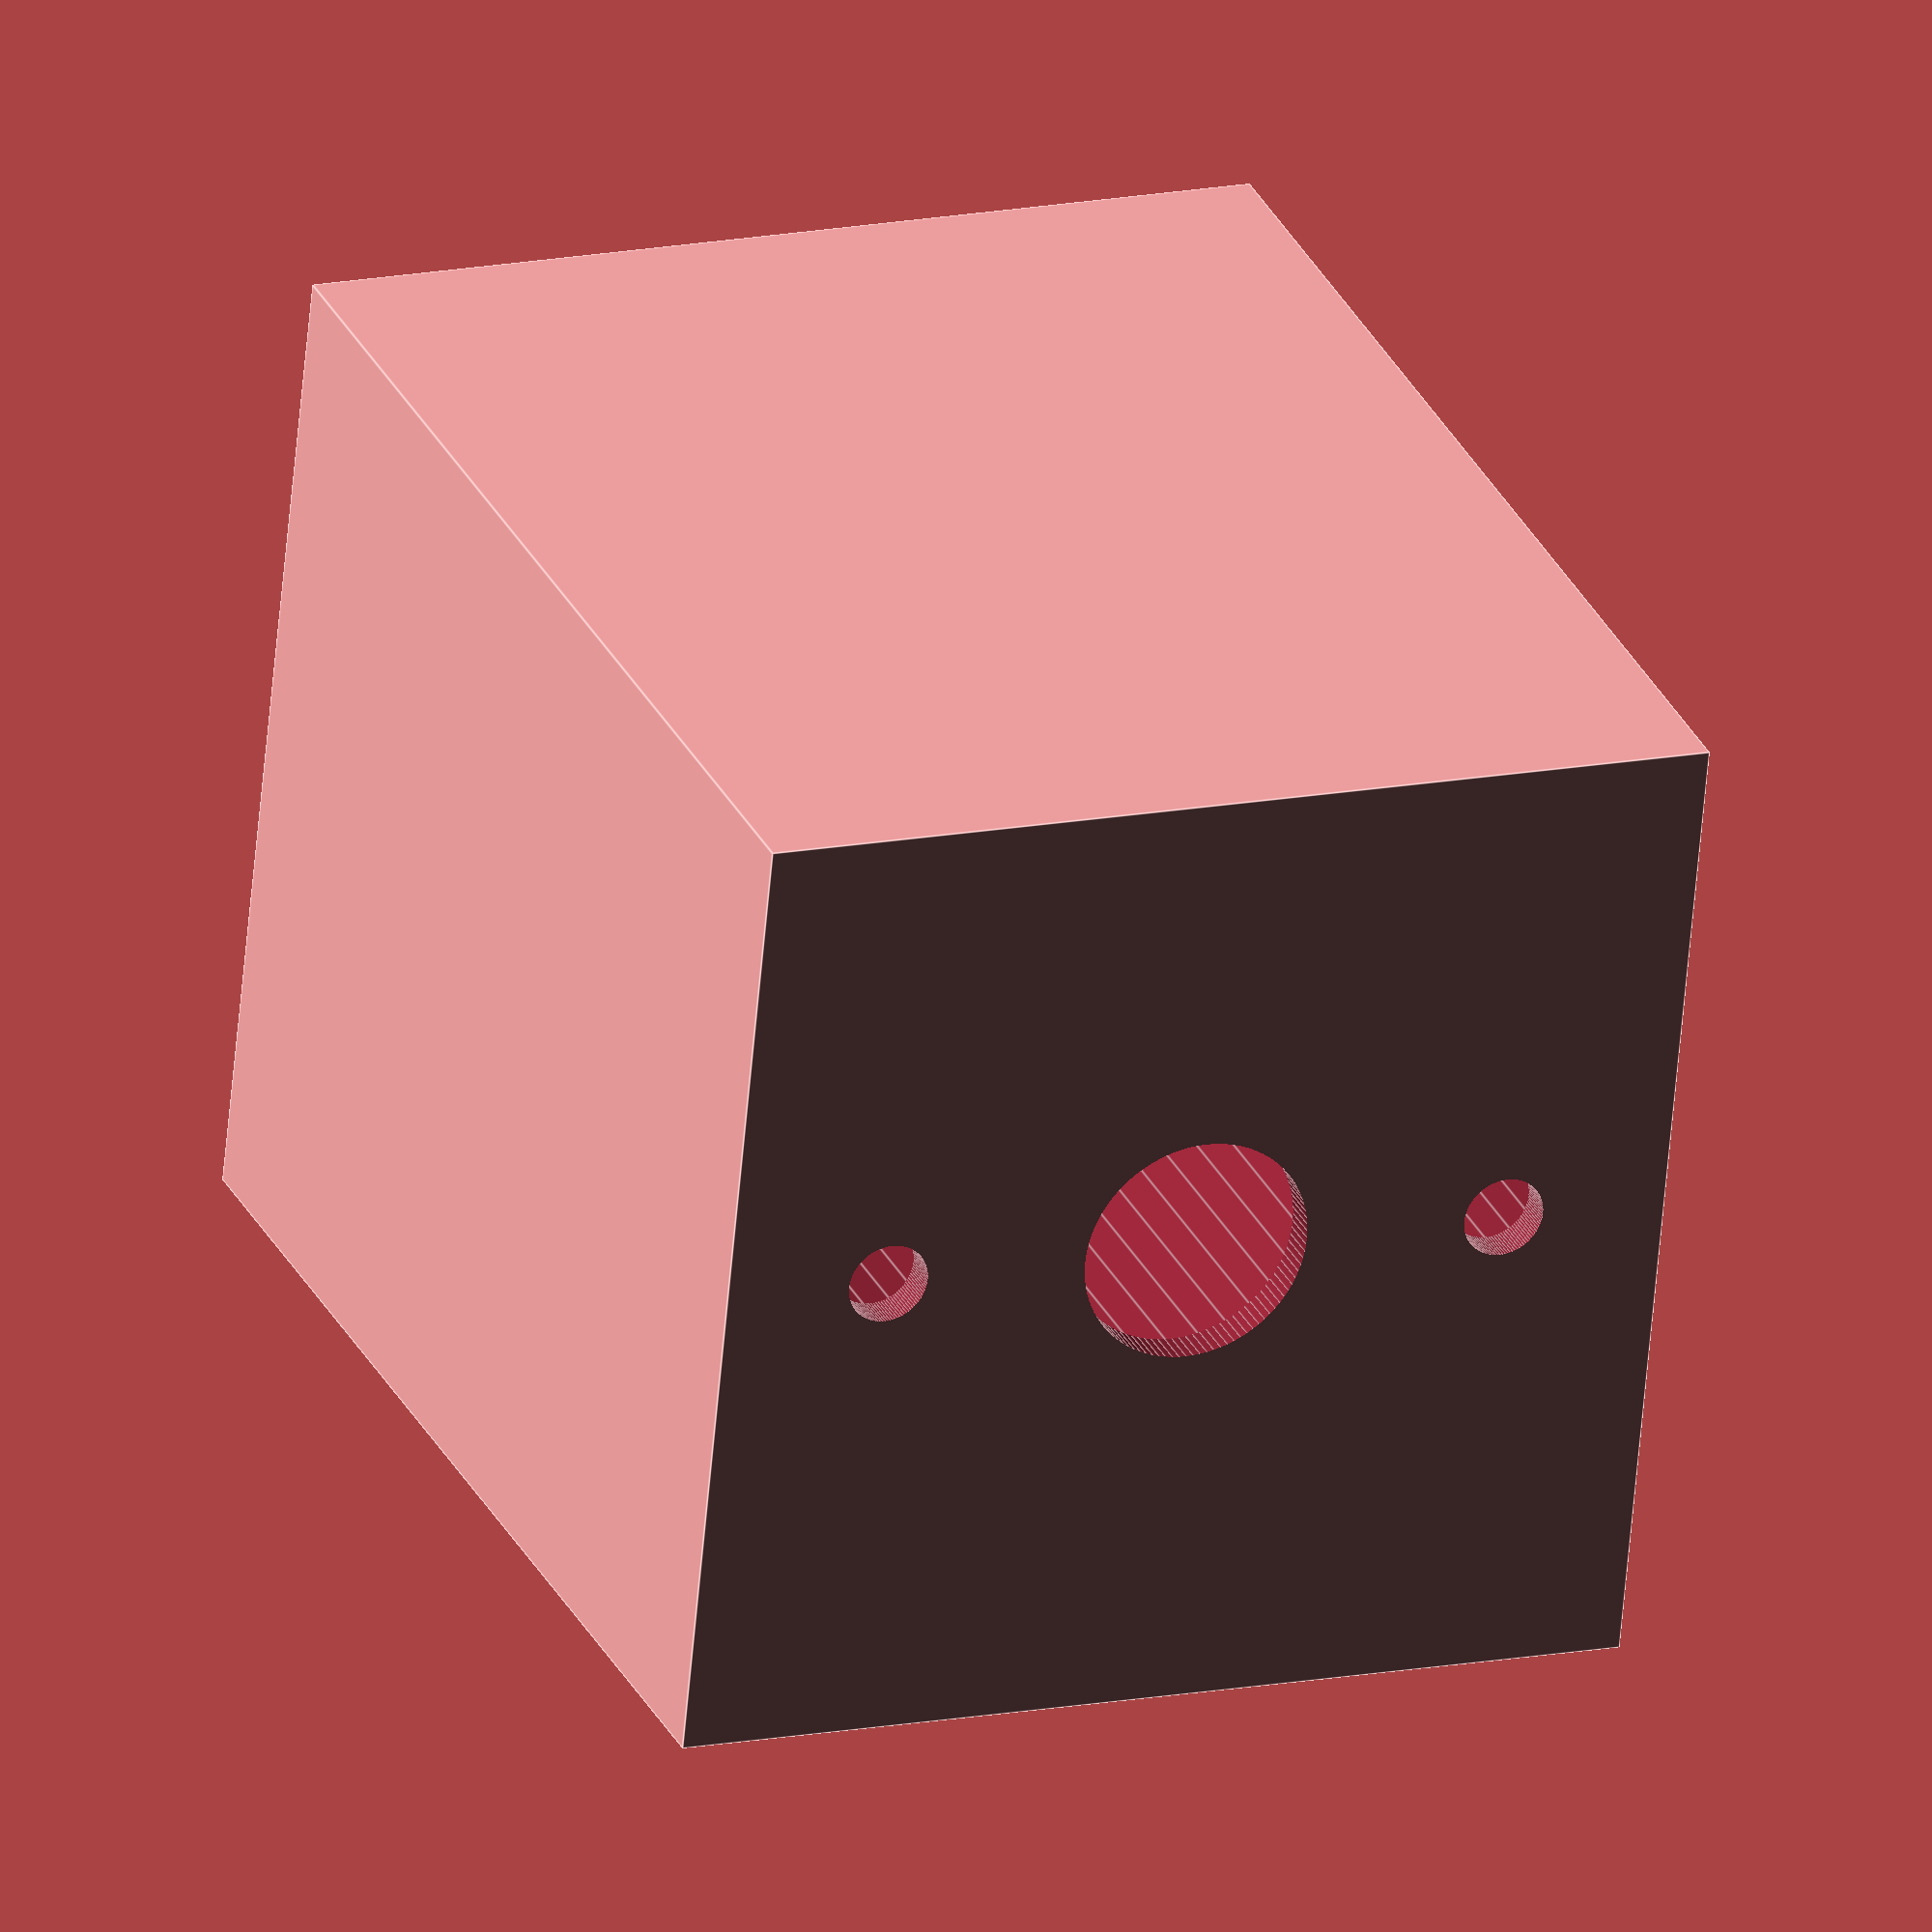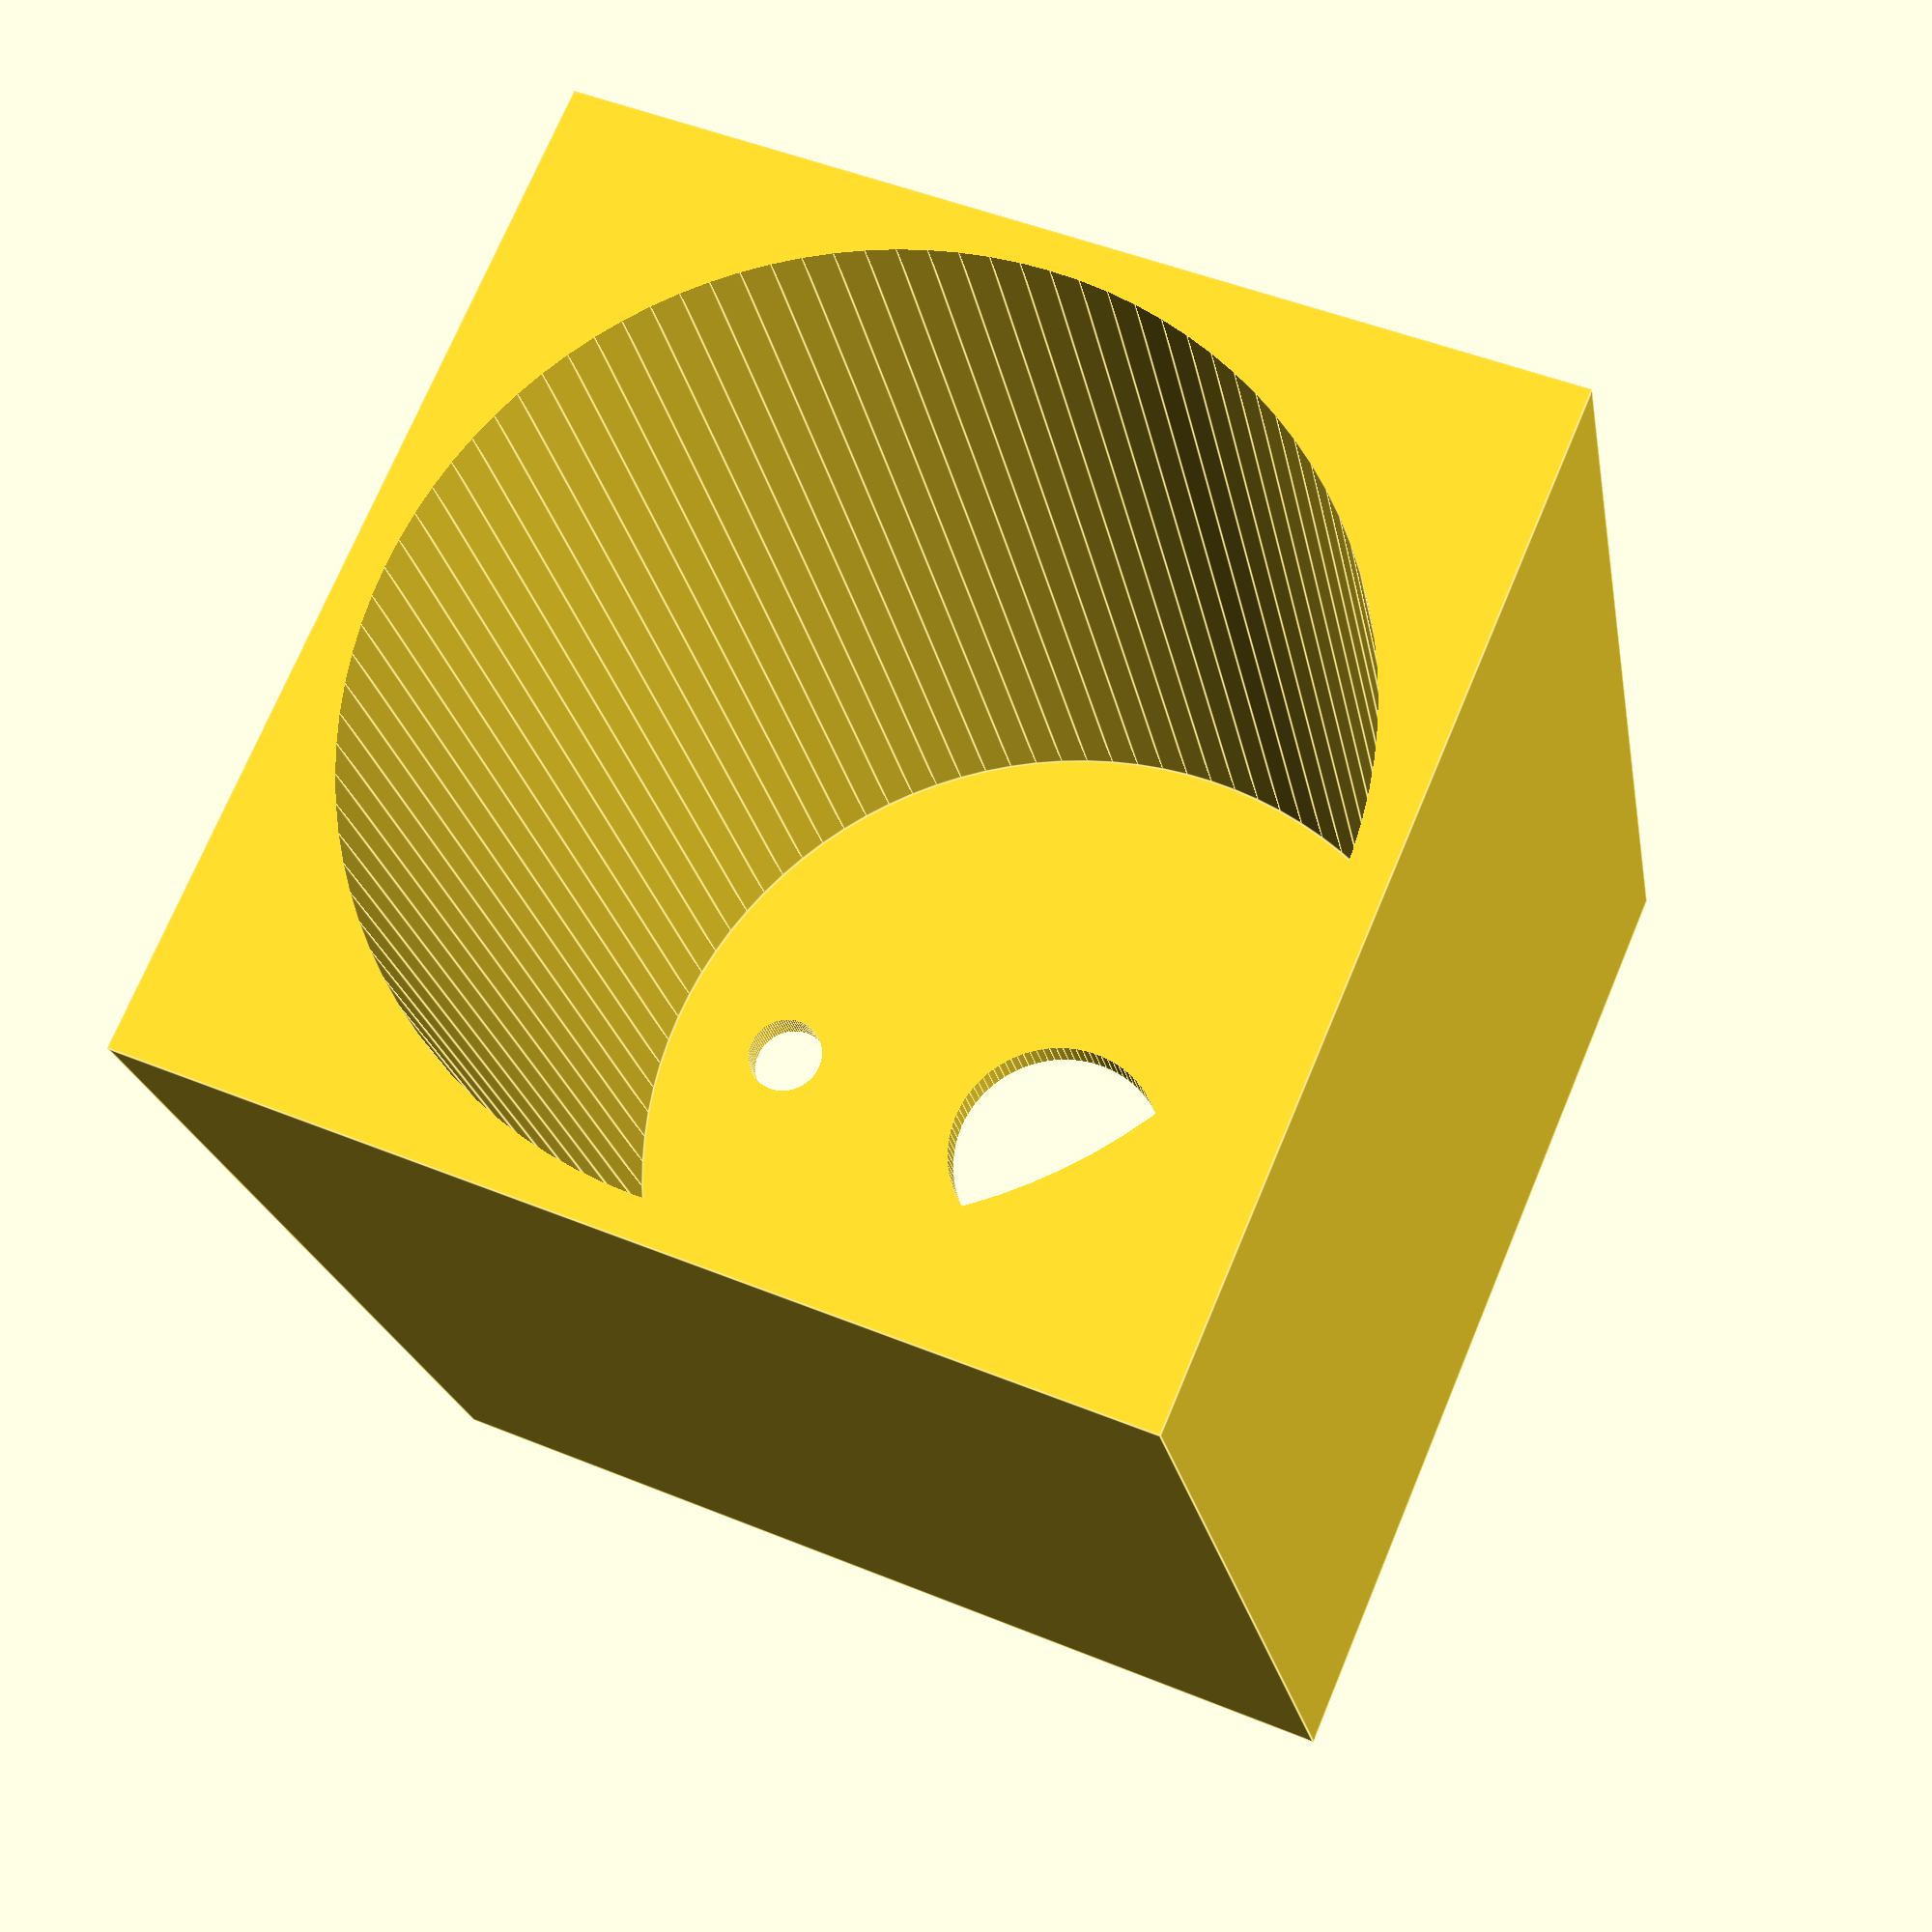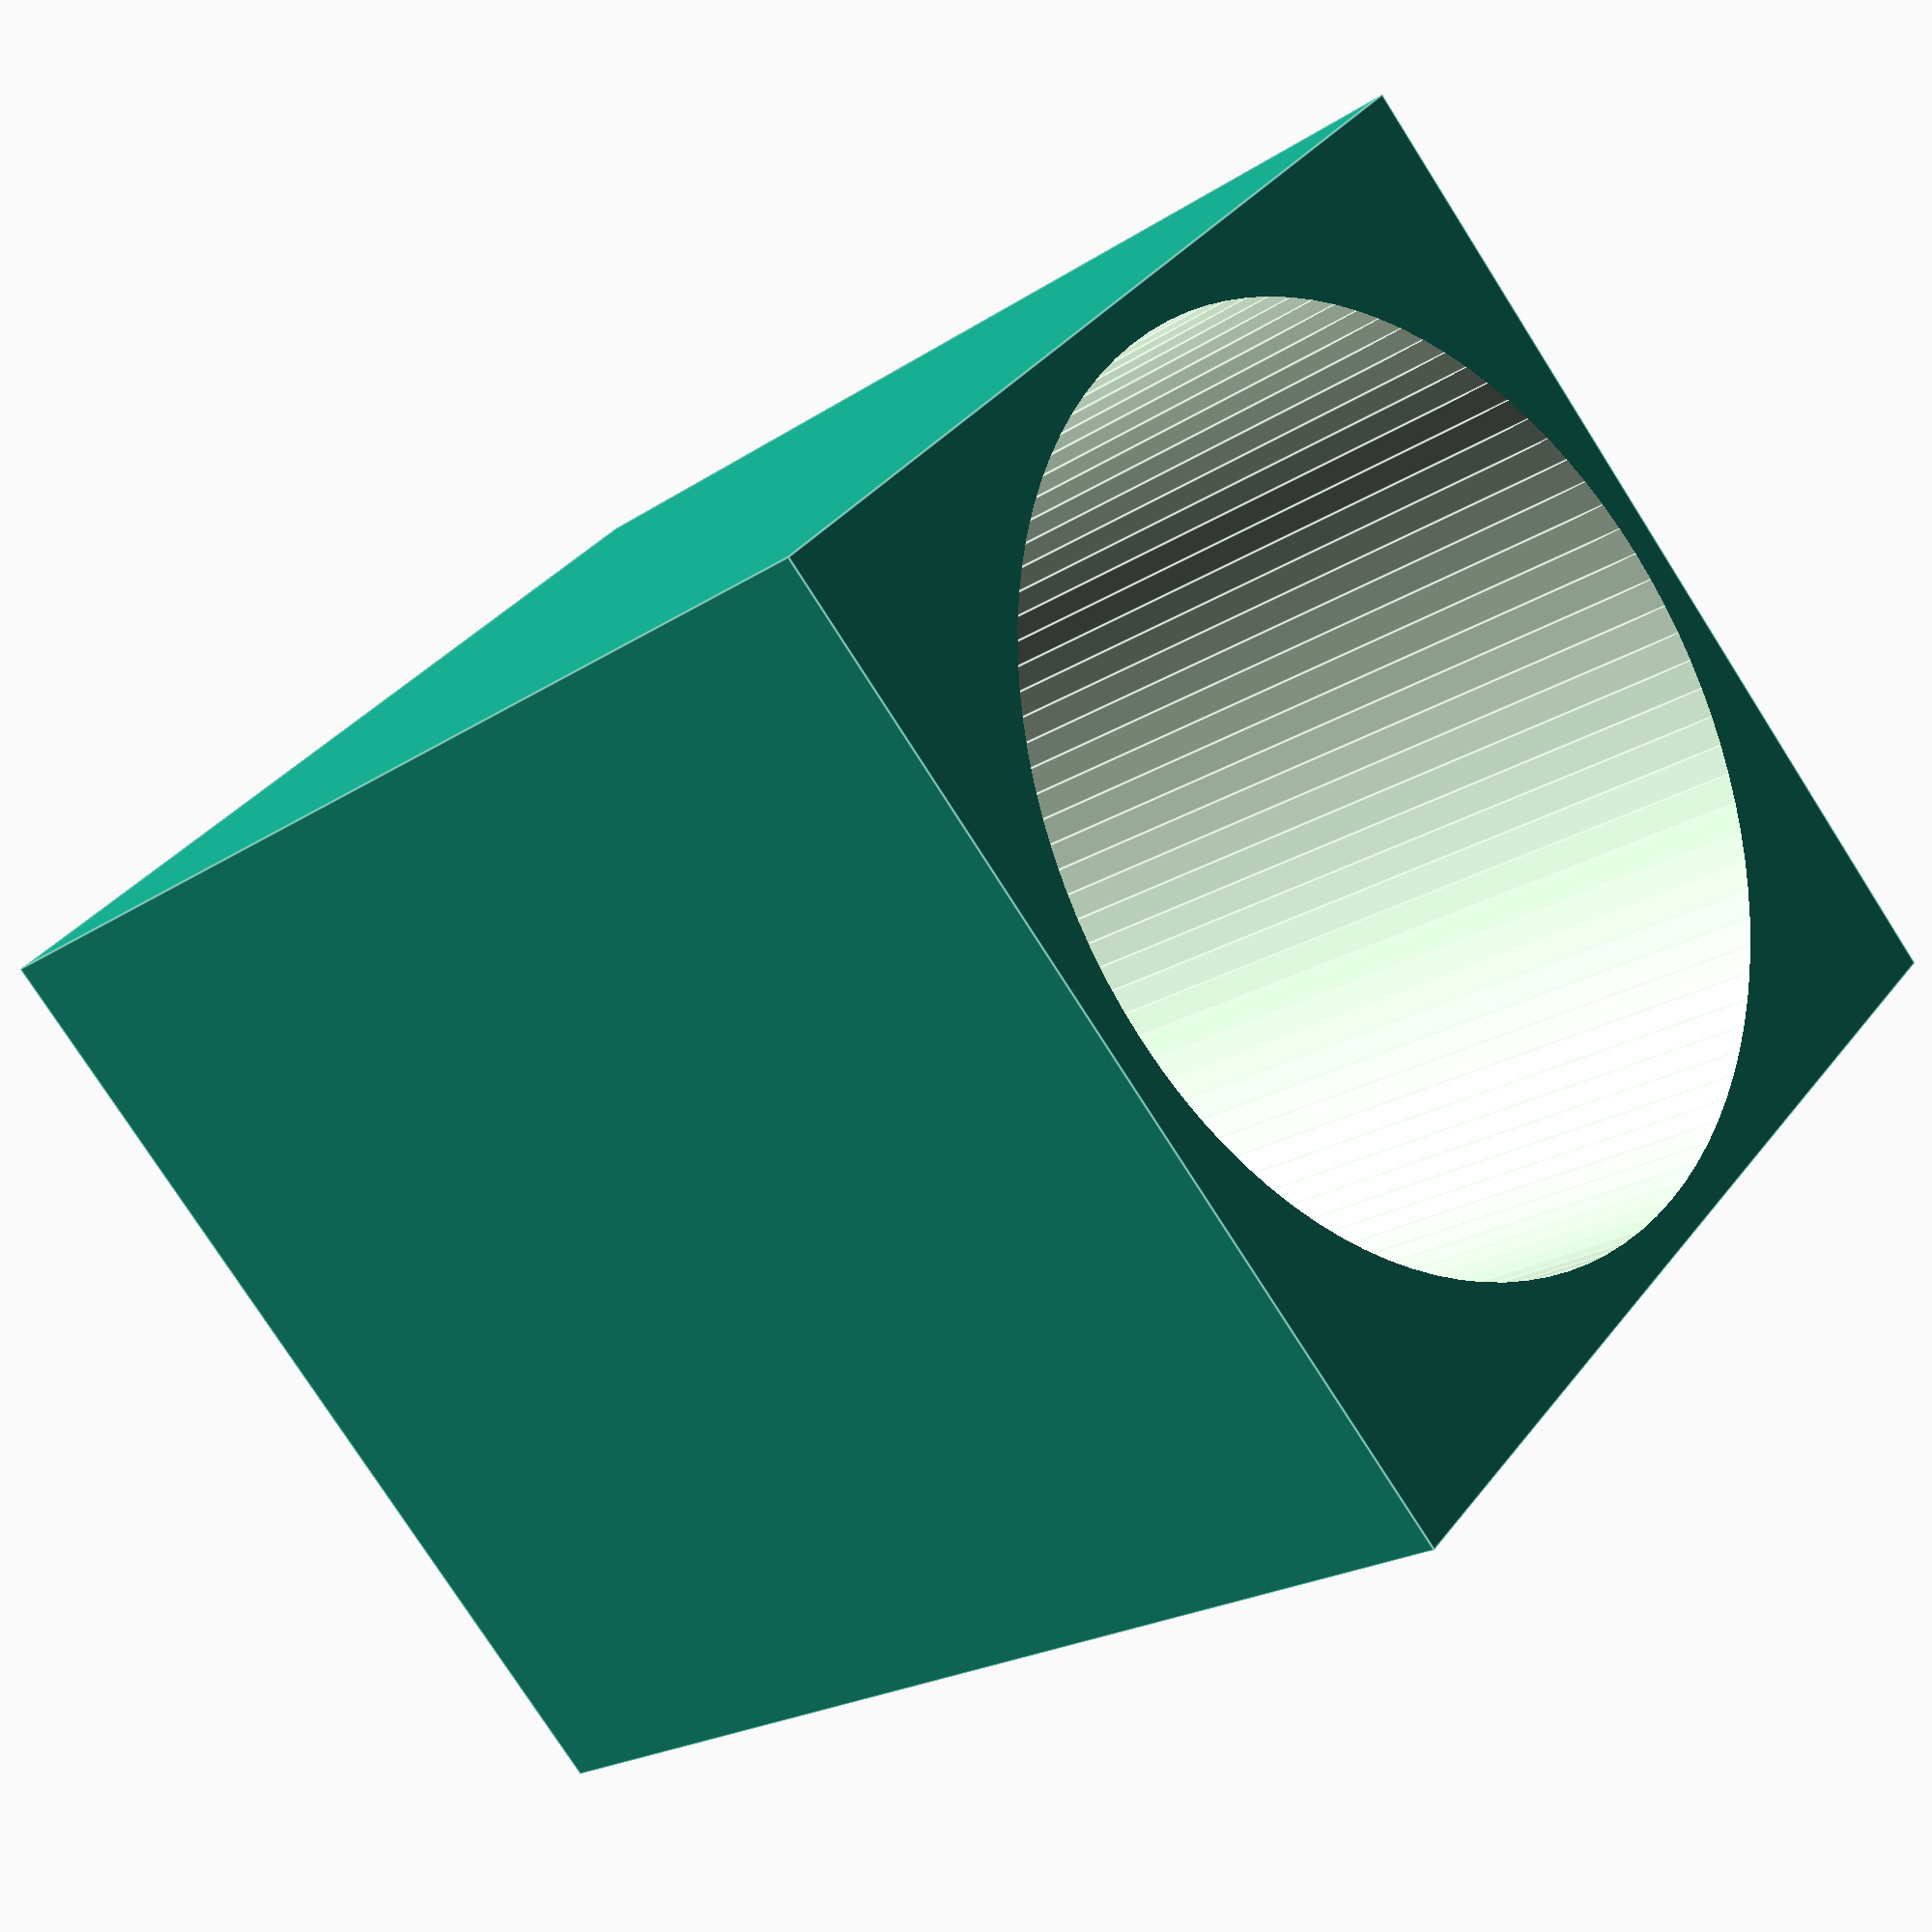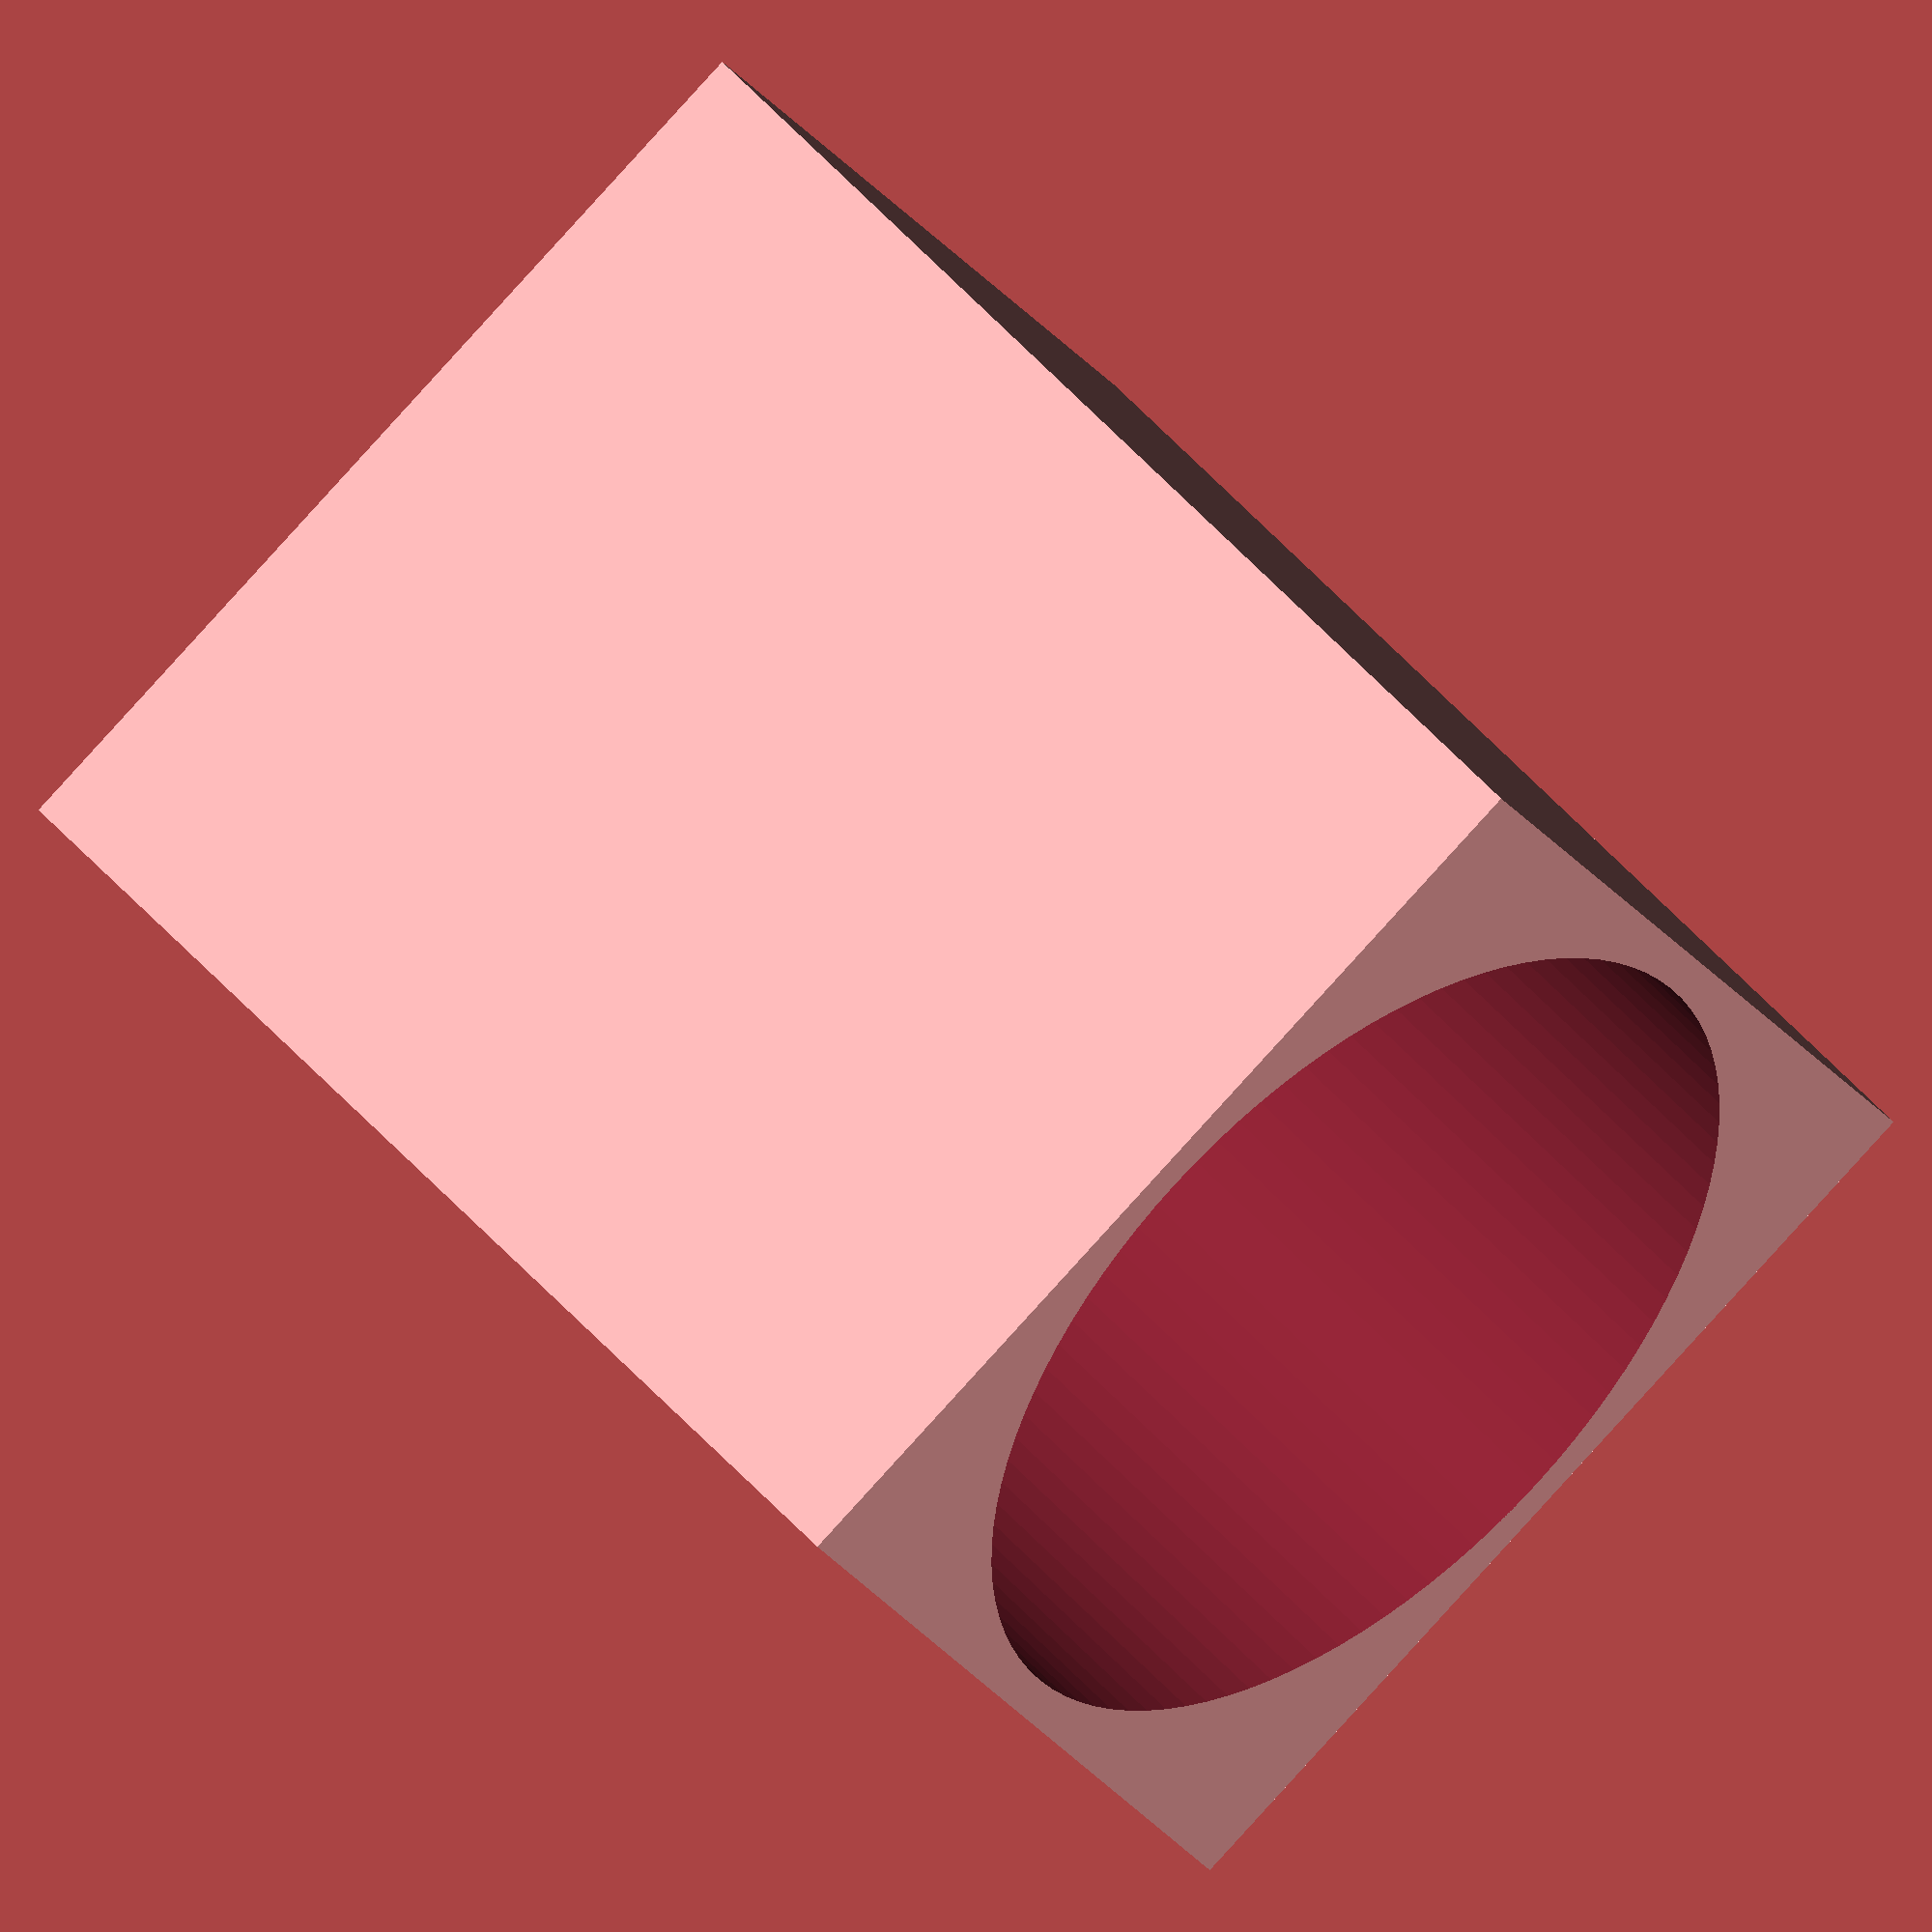
<openscad>
//  Measure for smoothness
$fn = 100;

//  Tolerance on the radius
tolerance = 0.1;

motorRadius = 24 / 2;
motorLength = 31;
wallThickness = 1;
cutOutRadius = 6 / 2;
//  Amount of holes for screws
screwMounts = 2;
//  Distance from holes to ax
screwAx = 17.2 / 2;
screwRadius = 2 / 2;

//  Mount opened on the top, 0 for no, 1 for yes
topOpen = 0;    //  [1, 0]

module motorMount(){
    difference(){
        translate(  [   -(motorRadius + wallThickness + tolerance),
                        0,
                        -(motorRadius + wallThickness + tolerance)]){
            cube(   [   2 * (motorRadius + wallThickness + tolerance),
                        motorLength + wallThickness,
                        2 * (motorRadius + wallThickness + tolerance)],
                    center = false);
        }
        if(topOpen == 1){
            translate(  [   -(motorRadius + tolerance),
                            -0.1,
                            0]){
                cube(   [   2 * (motorRadius + tolerance),
                            motorLength + 0.1,
                            2 * (motorRadius + wallThickness + tolerance)],
                        center = false);
            }
        }
        rotate([-90,0,0]){
            translate([0,0,-0.1]){
                cylinder(r = motorRadius + tolerance, h = motorLength + 0.1);
                cylinder(r = cutOutRadius + tolerance, h = motorLength + wallThickness + 0.2);
            }
            for(i = [1:screwMounts]){
                rotate([0,0,360 / screwMounts * i + 90]){
                    translate([0,screwAx,0]){
                        cylinder(r = screwRadius + tolerance, h = motorLength + wallThickness + 0.2);
                    }
                }
            }
        }
    }
}

motorMount();
</openscad>
<views>
elev=62.4 azim=158.1 roll=354.9 proj=o view=edges
elev=286.8 azim=169.5 roll=22.7 proj=p view=edges
elev=323.9 azim=129.8 roll=212.6 proj=p view=edges
elev=267.7 azim=121.6 roll=222.4 proj=o view=solid
</views>
